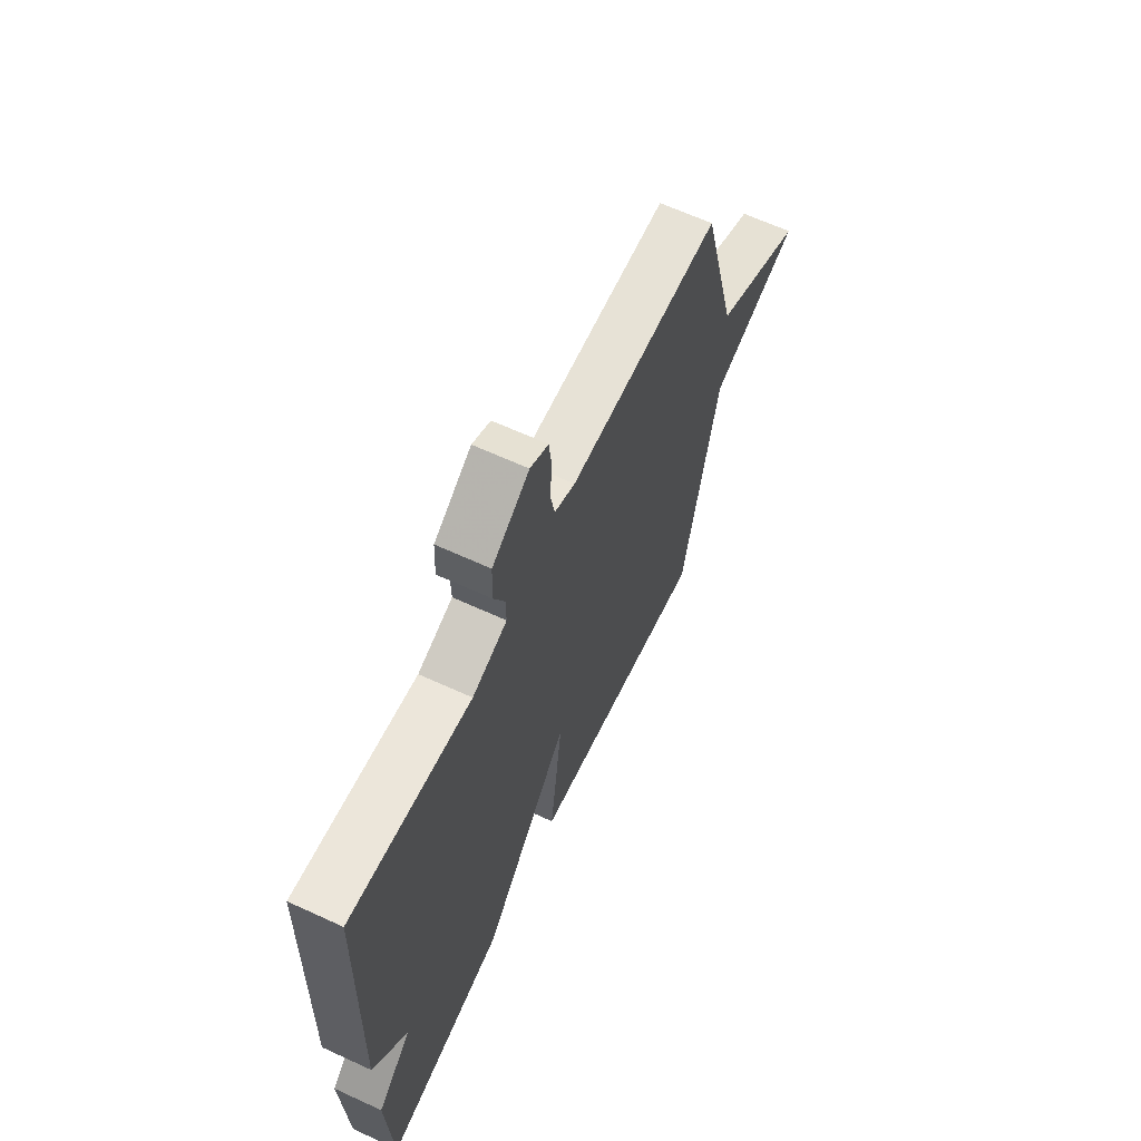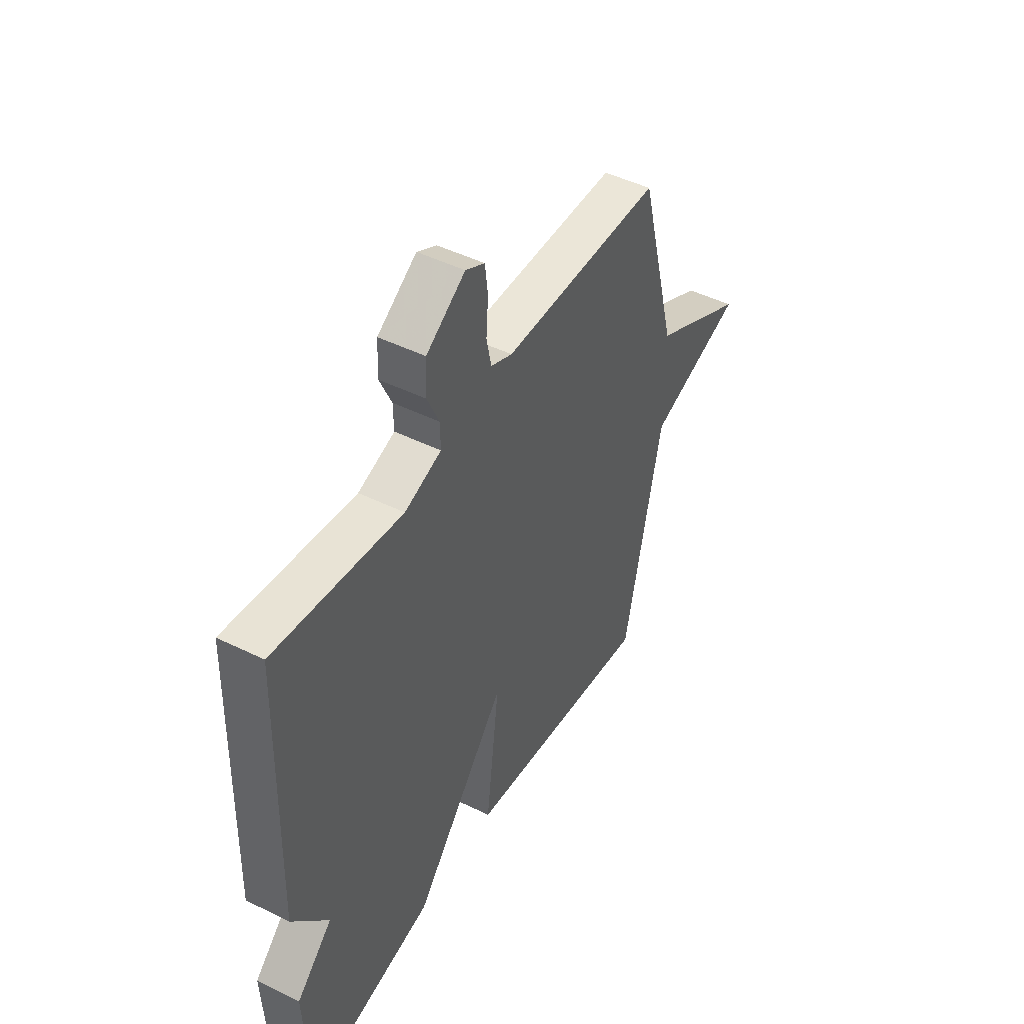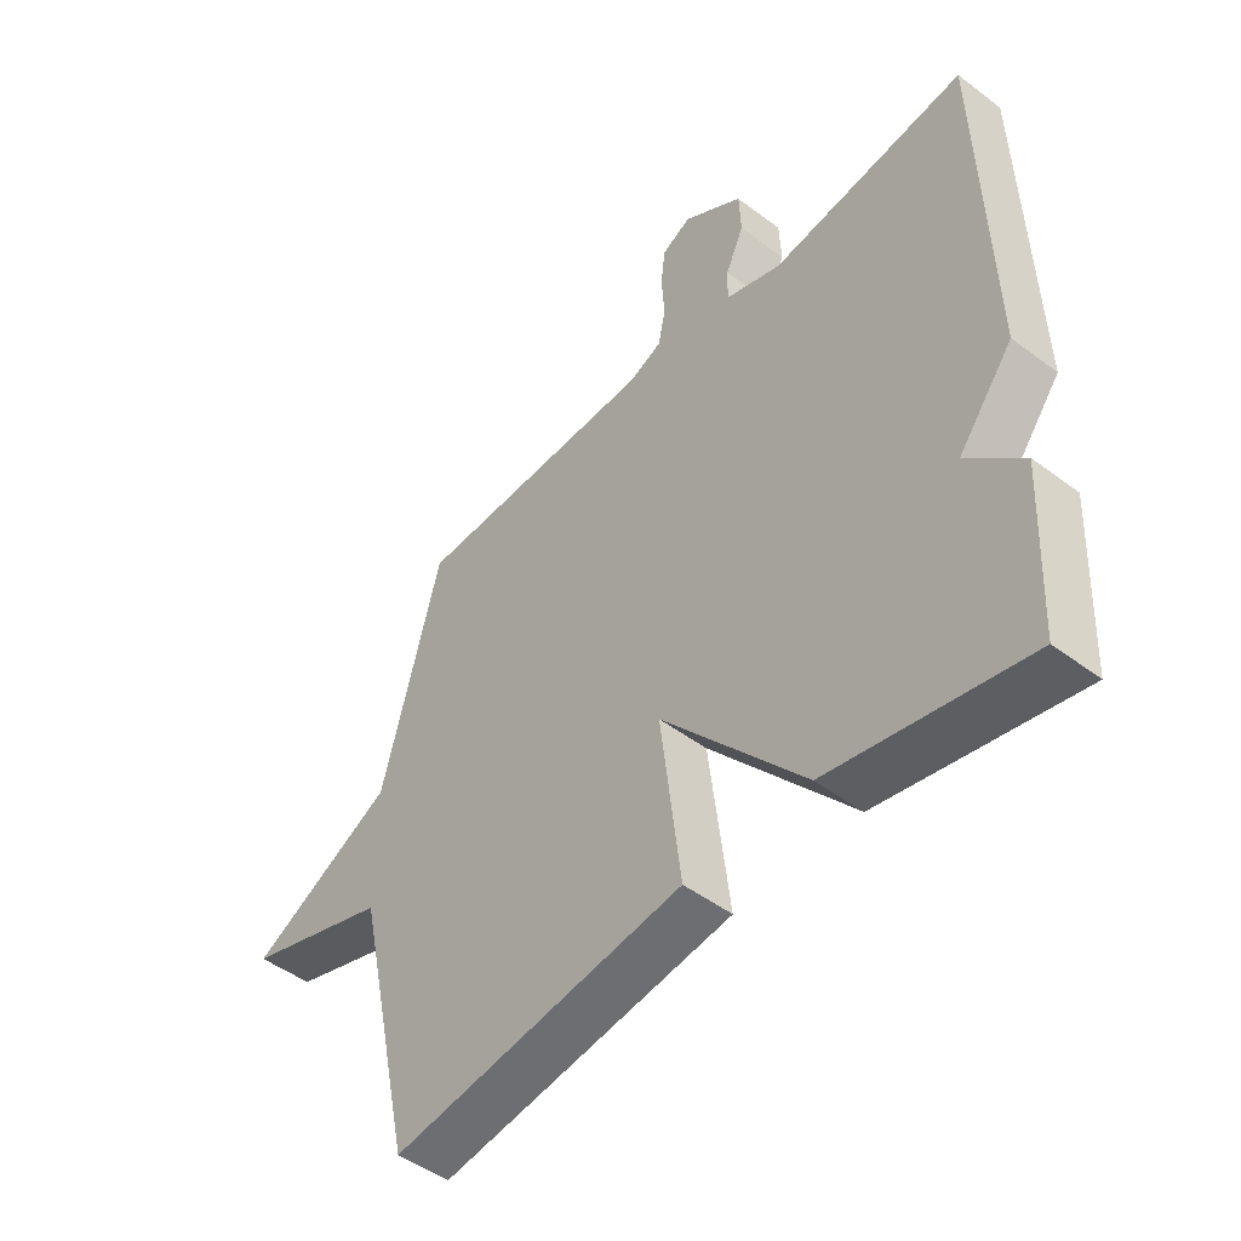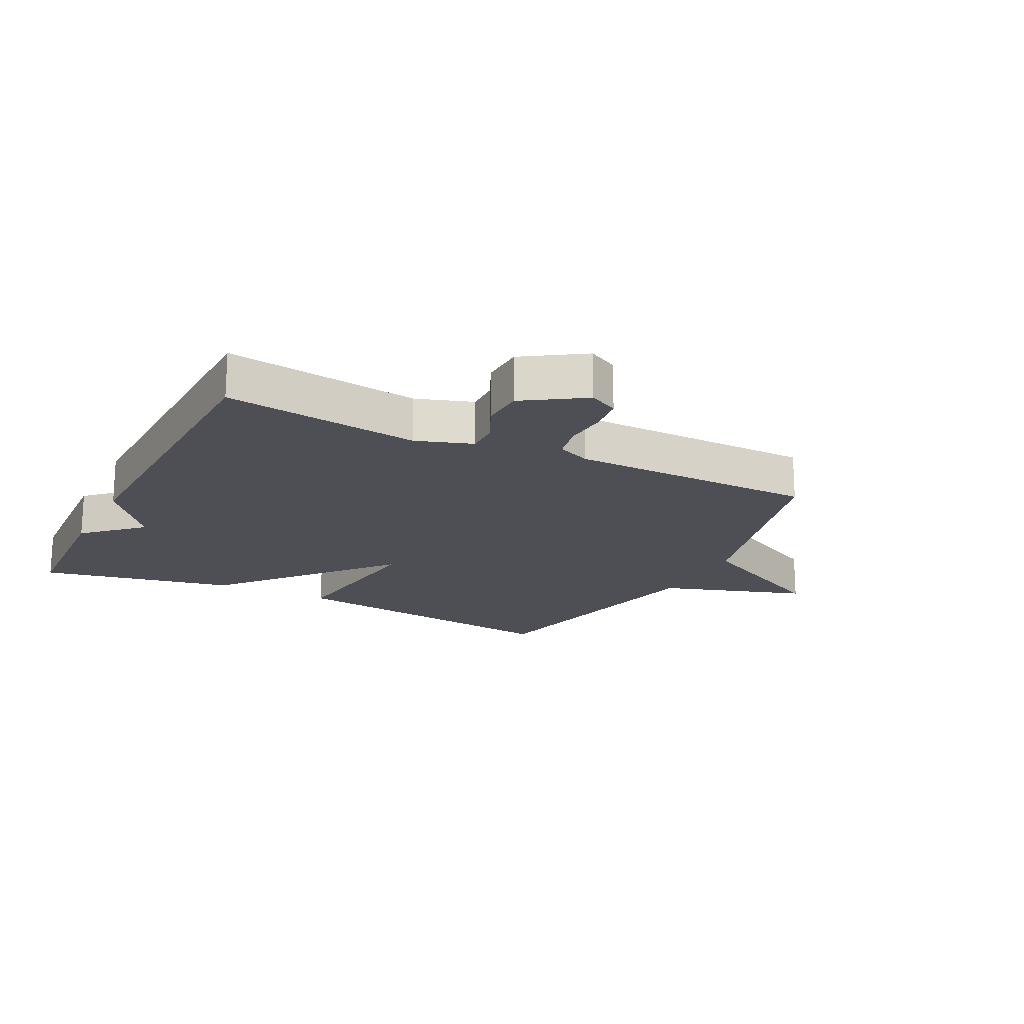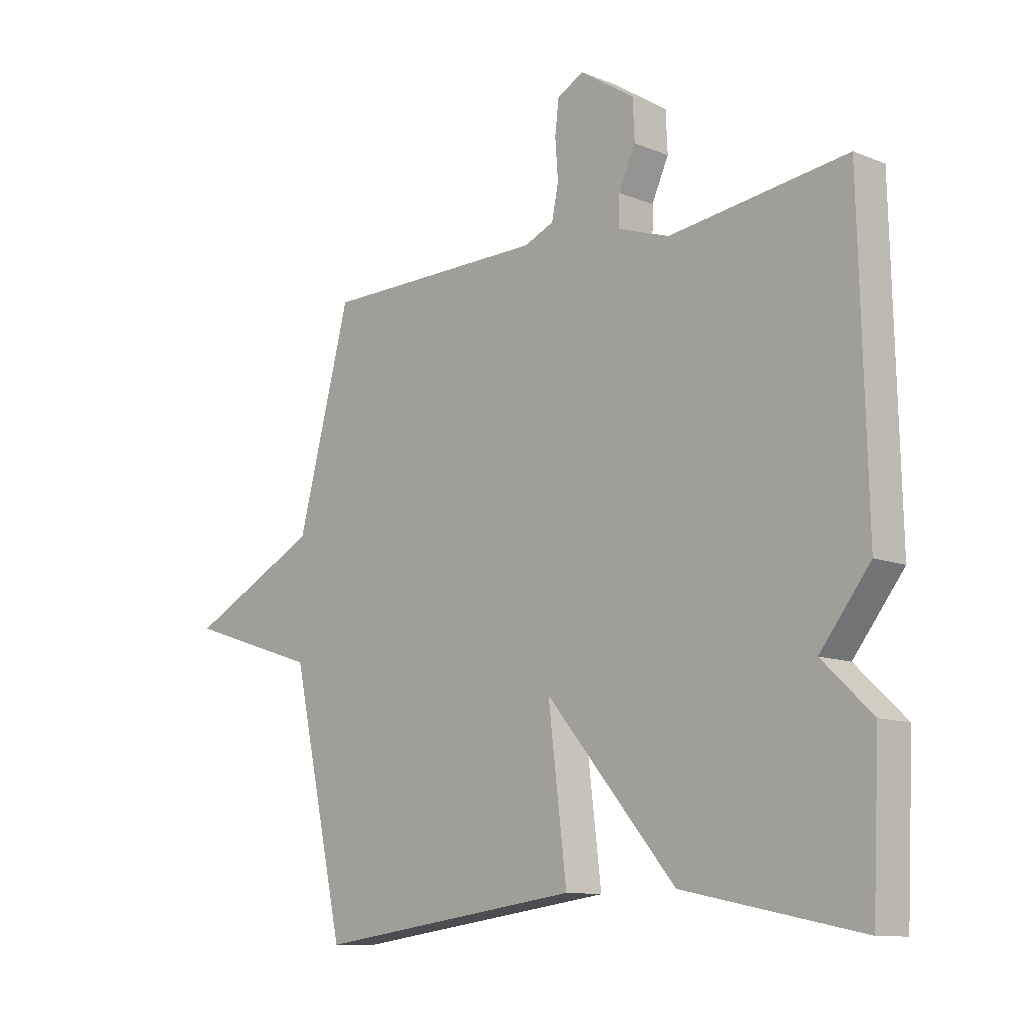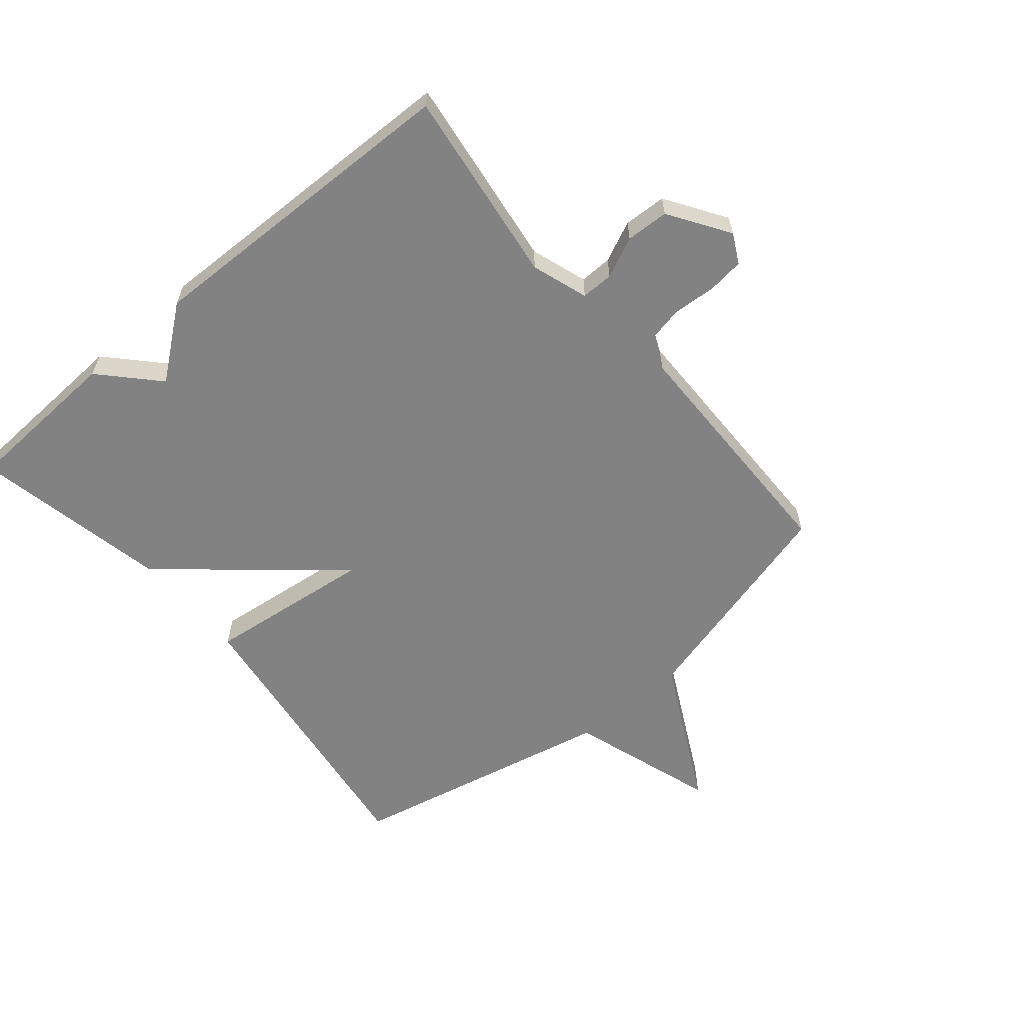
<metadata>
{"format":"obj","ext":"obj","renderer":"f3d","projection":"perspective","resolution":1024,"background":"white","views":[{"elev":64.2,"azim":-65.1,"up":"+Z"},{"elev":46.9,"azim":-60.8,"up":"+Z"},{"elev":-48.1,"azim":-130.2,"up":"+Z"},{"elev":-18.4,"azim":-26.8,"up":"+Y"},{"elev":-11.0,"azim":-134.8,"up":"+Z"},{"elev":-60.8,"azim":-49.9,"up":"+Y"}]}
</metadata>
<code>
v -0.5 0.07 -0.5
v -0.513 0.07 -0.236
v -0.423 0.07 -0.151
v -0.513 0.07 -0.036
v -0.5 0.07 0.5
v -0.181 0.07 0.457
v -0.089 0.07 0.488
v -0.09 0.07 0.541
v -0.12 0.07 0.607
v -0.117 0.07 0.677
v -0.019 0.07 0.741
v 0.029 0.07 0.716
v 0.036 0.07 0.657
v 0.031 0.07 0.586
v 0.043 0.07 0.528
v 0.097 0.07 0.505
v 0.5 0.07 0.5
v 0.596 0.07 0.136
v 0.835 0.07 0.014
v 0.596 0.07 -0.064
v 0.5 0.07 -0.5
v 0.02 0.07 -0.435
v 0.053 0.07 -0.161
v -0.18 0.07 -0.435
v -0.5 0 -0.5
v -0.513 0 -0.236
v -0.423 0 -0.151
v -0.513 0 -0.036
v -0.5 0 0.5
v -0.181 0 0.457
v -0.089 0 0.488
v -0.09 0 0.541
v -0.12 0 0.607
v -0.117 0 0.677
v -0.019 0 0.741
v 0.029 0 0.716
v 0.036 0 0.657
v 0.031 0 0.586
v 0.043 0 0.528
v 0.097 0 0.505
v 0.5 0 0.5
v 0.596 0 0.136
v 0.835 0 0.014
v 0.596 0 -0.064
v 0.5 0 -0.5
v 0.02 0 -0.435
v 0.053 0 -0.161
v -0.18 0 -0.435
f 1 2 3
f 24 1 3
f 23 24 3
f 20 21 22 23
f 4 5 6
f 3 4 6
f 23 3 6
f 20 23 6
f 19 20 6
f 18 19 6
f 18 6 7
f 17 18 7
f 16 17 7
f 15 16 7 8
f 9 10 11
f 8 9 11
f 15 8 11
f 14 15 11
f 11 12 13 14
f 27 26 25
f 27 25 48
f 27 48 47
f 47 46 45 44
f 30 29 28
f 30 28 27
f 30 27 47
f 30 47 44
f 30 44 43
f 30 43 42
f 31 30 42
f 31 42 41
f 31 41 40
f 32 31 40 39
f 35 34 33
f 35 33 32
f 35 32 39
f 35 39 38
f 38 37 36 35
f 1 25 26 2
f 2 26 27 3
f 3 27 28 4
f 4 28 29 5
f 5 29 30 6
f 6 30 31 7
f 7 31 32 8
f 8 32 33 9
f 9 33 34 10
f 10 34 35 11
f 11 35 36 12
f 12 36 37 13
f 13 37 38 14
f 14 38 39 15
f 15 39 40 16
f 16 40 41 17
f 17 41 42 18
f 18 42 43 19
f 19 43 44 20
f 20 44 45 21
f 21 45 46 22
f 22 46 47 23
f 23 47 48 24
f 24 48 25 1

</code>
